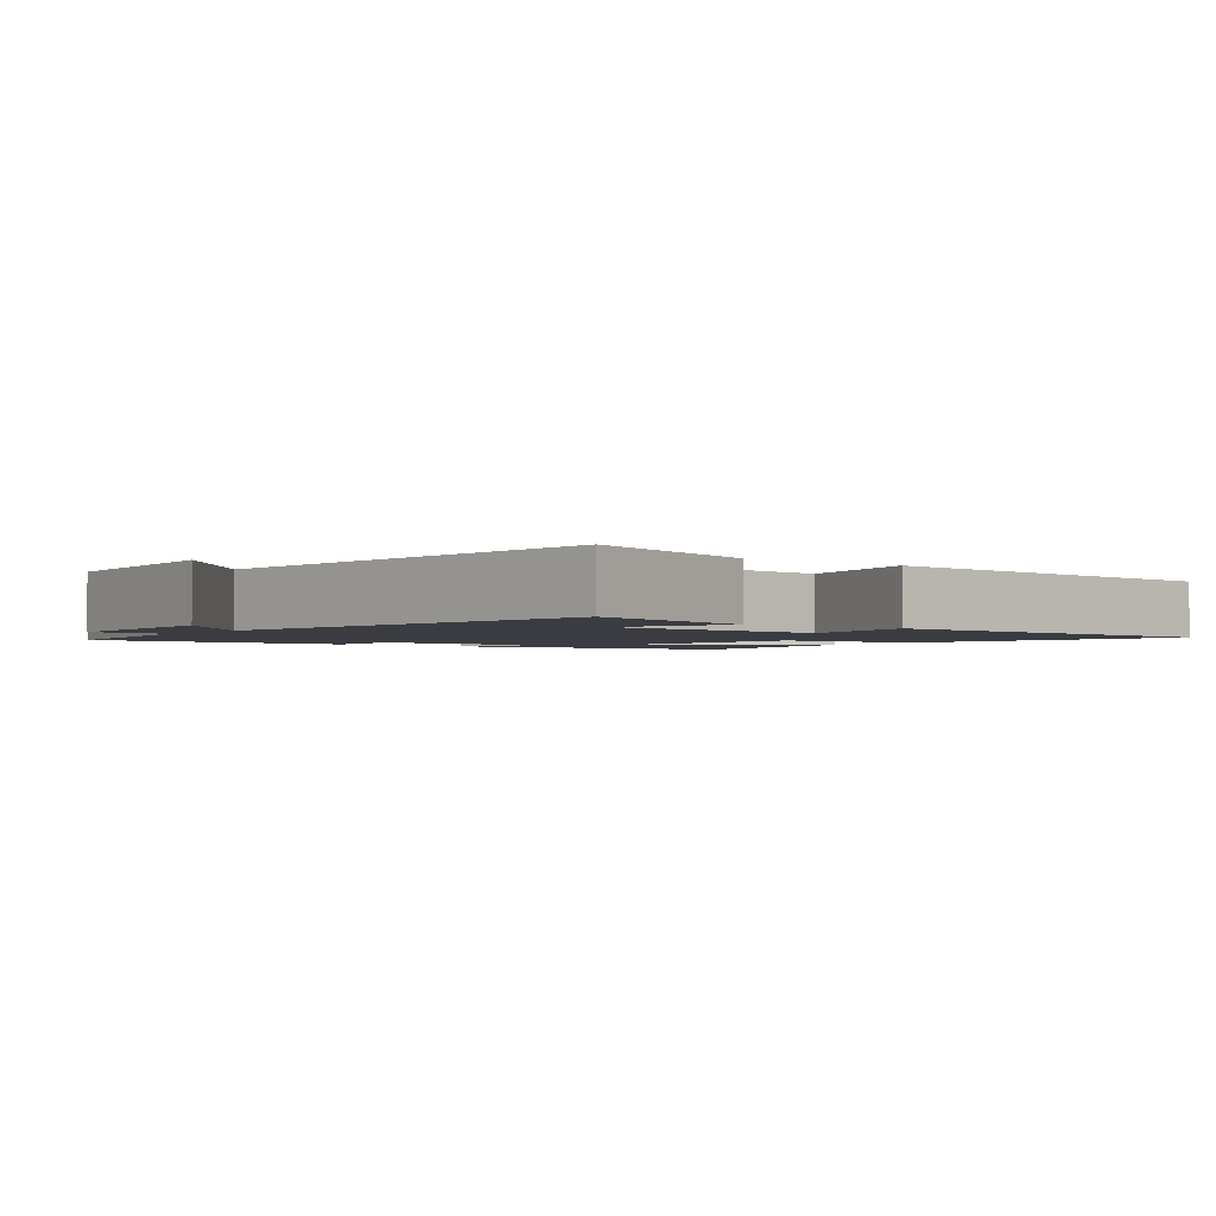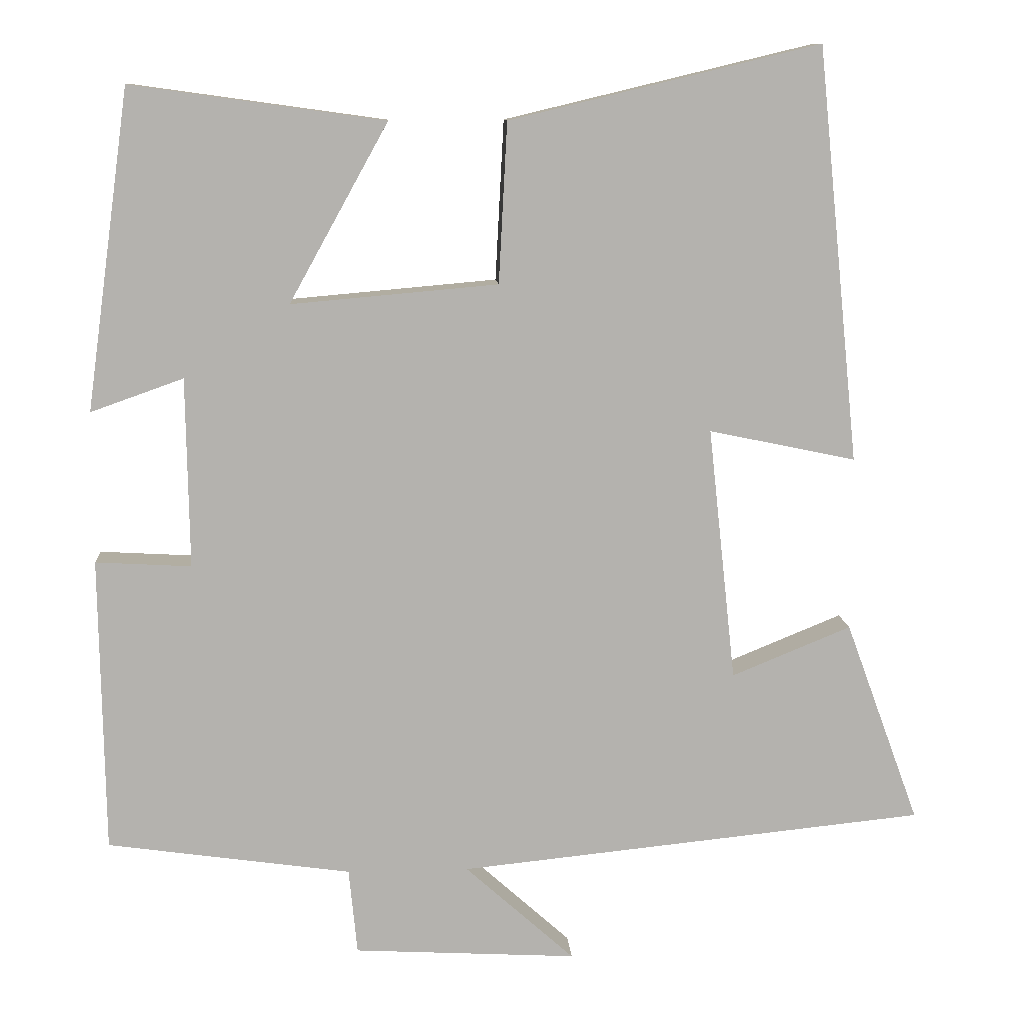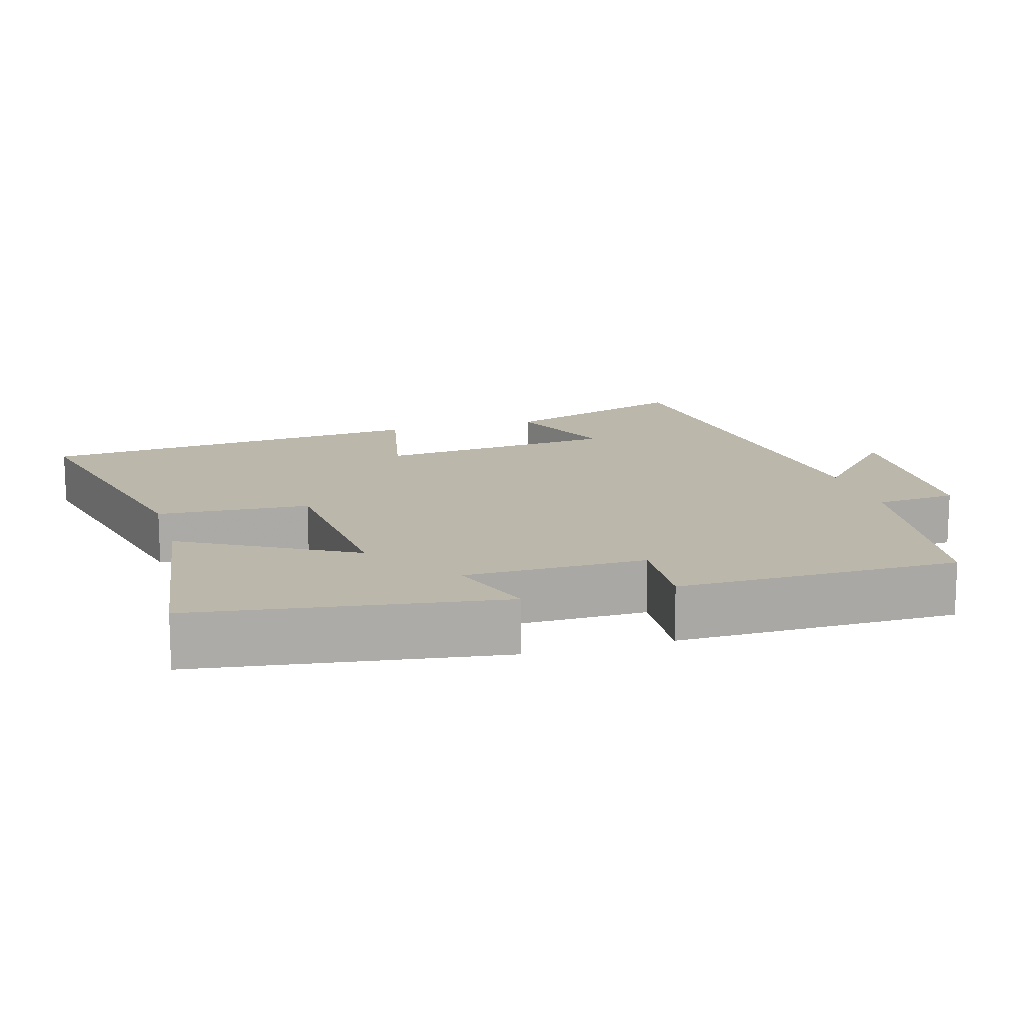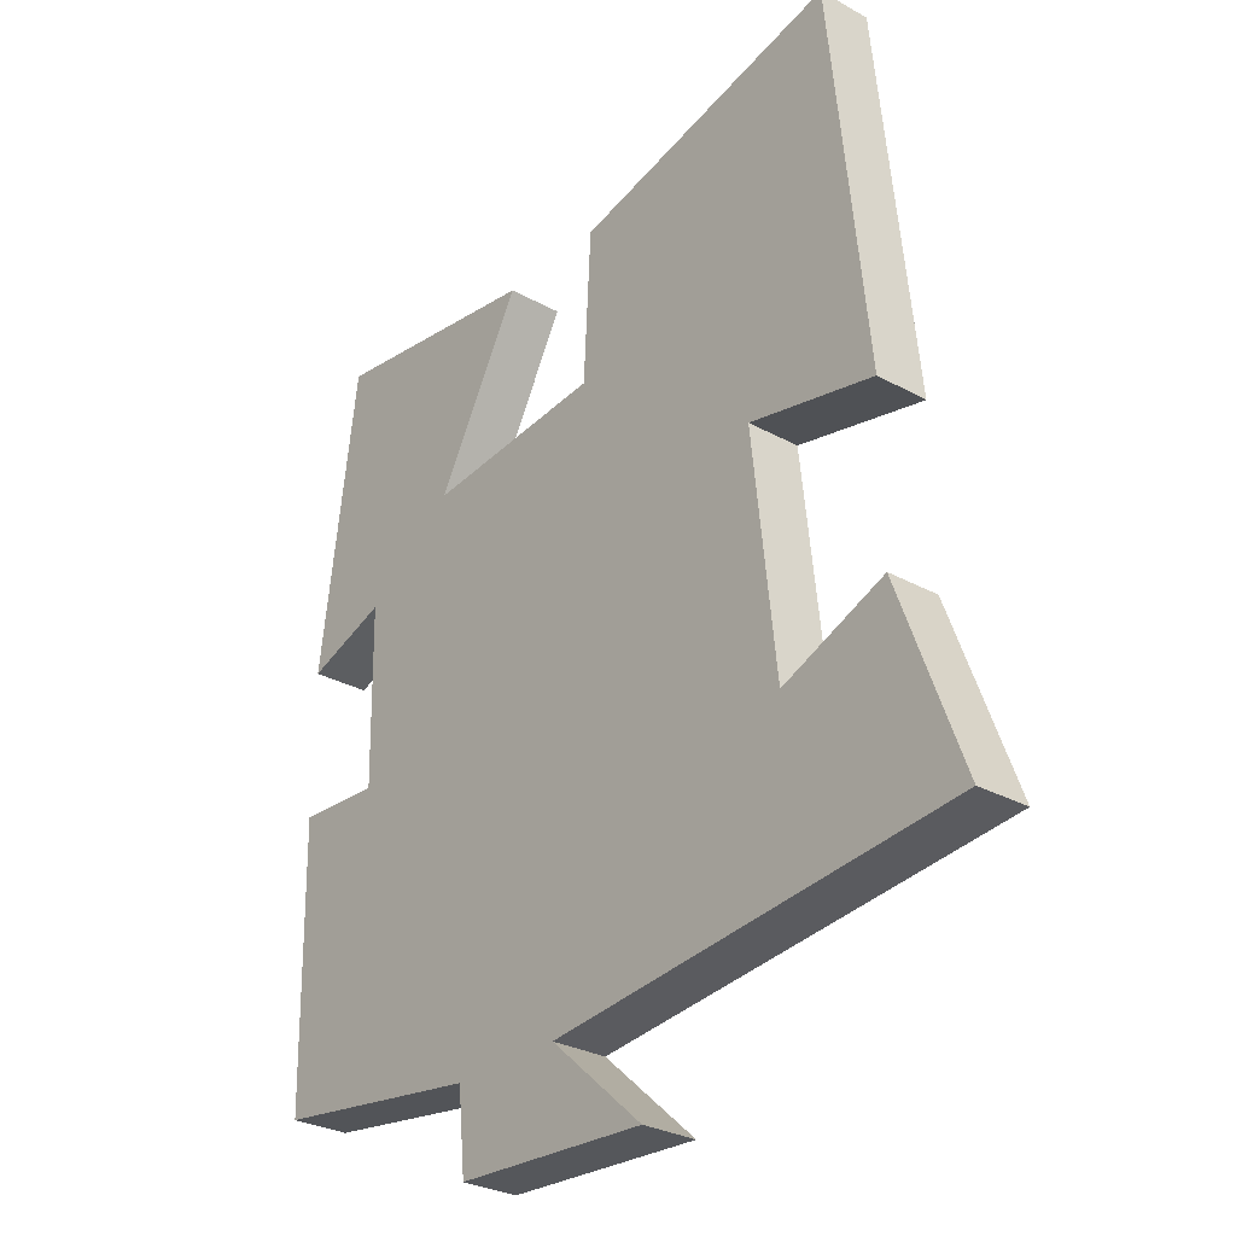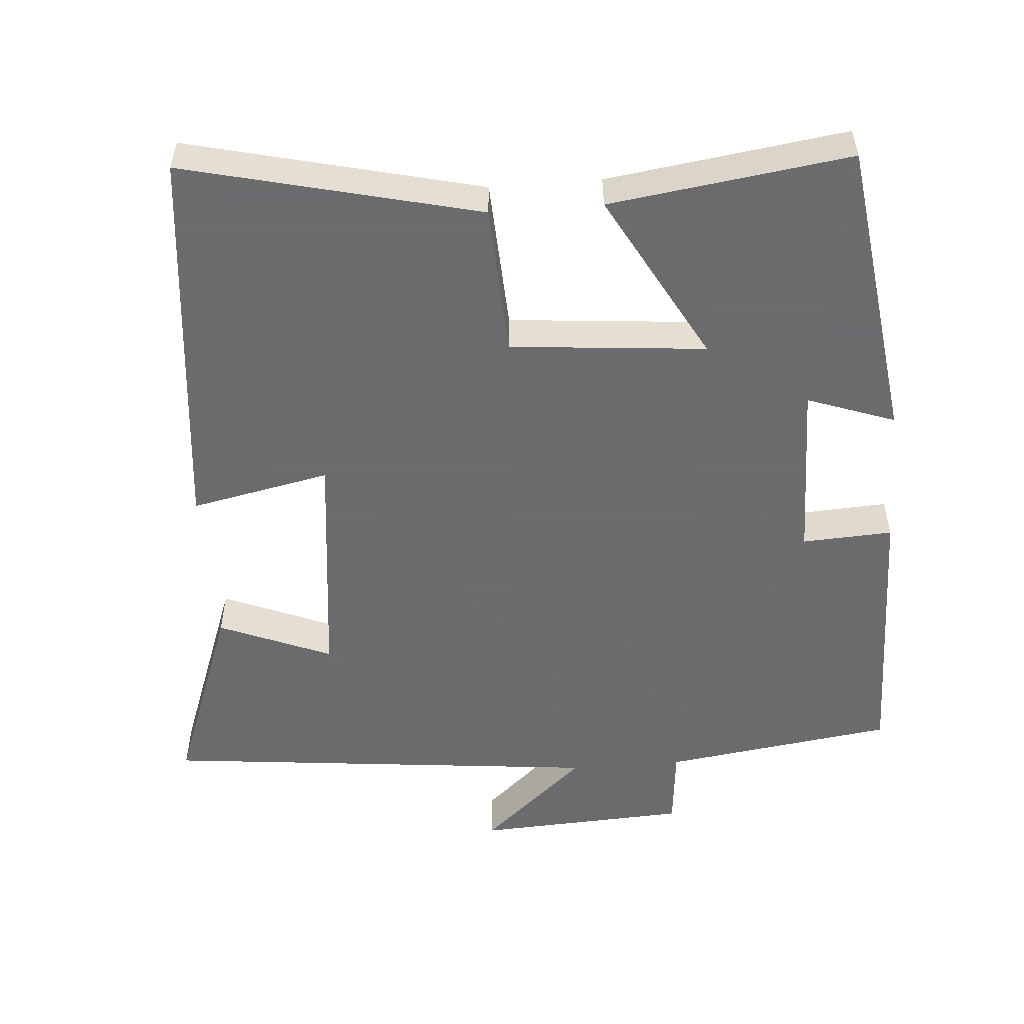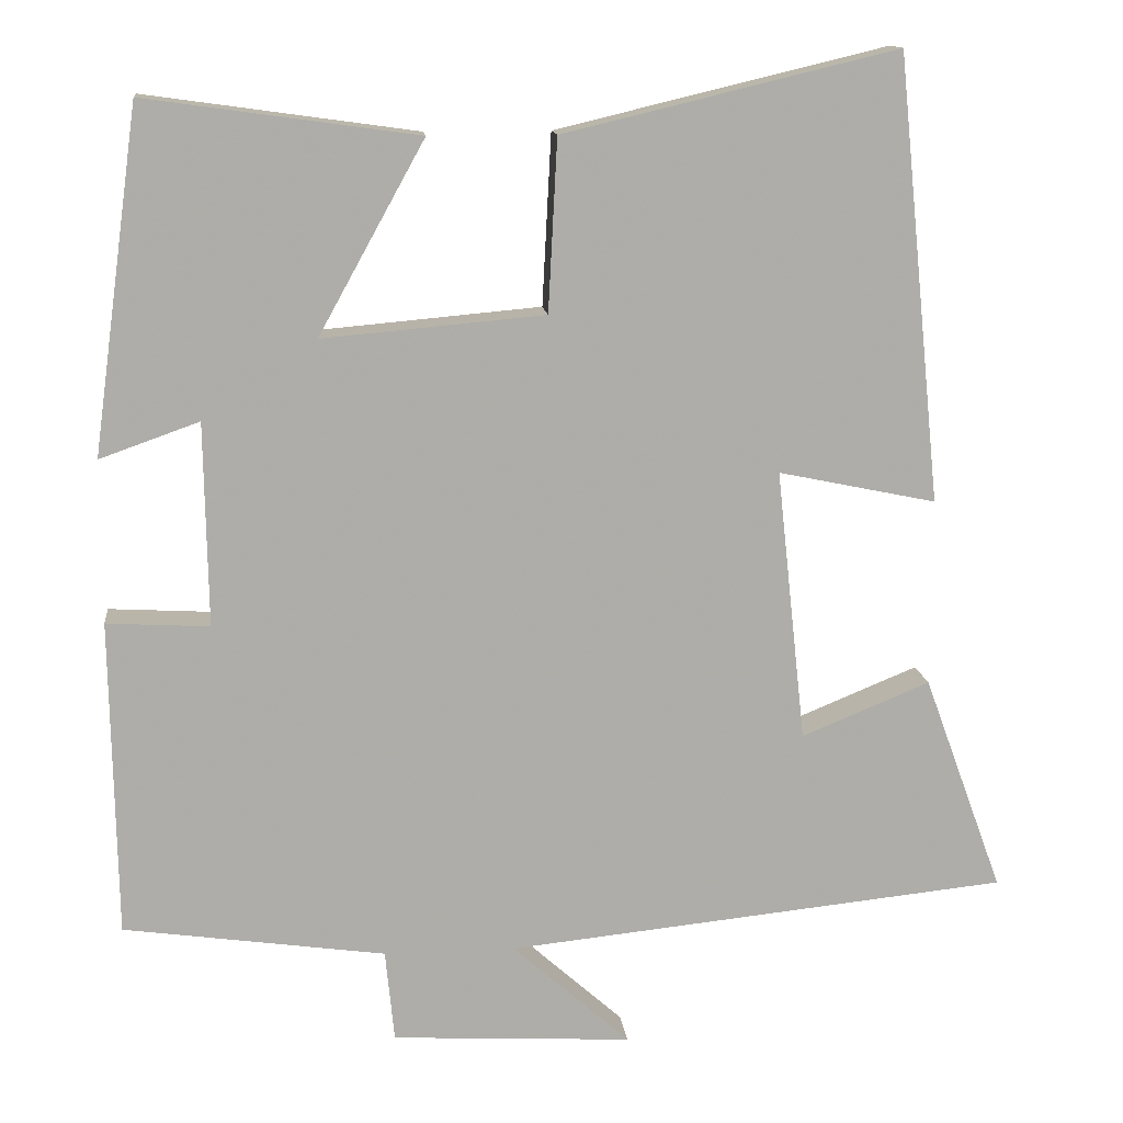
<metadata>
{"format":"obj","ext":"obj","renderer":"f3d","projection":"perspective","resolution":1024,"background":"white","views":[{"elev":-2.2,"azim":-126.6,"up":"+Y"},{"elev":10.6,"azim":176.1,"up":"+Z"},{"elev":14.2,"azim":74.1,"up":"+Y"},{"elev":-29.2,"azim":-129.4,"up":"+Z"},{"elev":-53.5,"azim":4.4,"up":"+Y"},{"elev":13.4,"azim":173.9,"up":"+Z"}]}
</metadata>
<code>
v 0.494 0.07 -0.455
v 0.175 0.07 -0.5
v 0.164 0.07 -0.612
v -0.128 0.07 -0.628
v 0.015 0.07 -0.5
v -0.597 0.07 -0.437
v -0.5 0.07 -0.172
v -0.344 0.07 -0.236
v -0.308 0.07 0.096
v -0.5 0.07 0.056
v -0.445 0.07 0.597
v -0.04 0.07 0.5
v -0.029 0.07 0.291
v 0.241 0.07 0.267
v 0.112 0.07 0.5
v 0.443 0.07 0.546
v 0.5 0.07 0.129
v 0.379 0.07 0.172
v 0.375 0.07 -0.076
v 0.5 0.07 -0.069
v 0.494 0 -0.455
v 0.175 0 -0.5
v 0.164 0 -0.612
v -0.128 0 -0.628
v 0.015 0 -0.5
v -0.597 0 -0.437
v -0.5 0 -0.172
v -0.344 0 -0.236
v -0.308 0 0.096
v -0.5 0 0.056
v -0.445 0 0.597
v -0.04 0 0.5
v -0.029 0 0.291
v 0.241 0 0.267
v 0.112 0 0.5
v 0.443 0 0.546
v 0.5 0 0.129
v 0.379 0 0.172
v 0.375 0 -0.076
v 0.5 0 -0.069
f 19 20 1 2
f 18 19 2
f 16 17 18
f 15 16 18
f 14 15 18
f 13 14 18 2
f 11 12 13
f 10 11 13
f 9 10 13
f 8 9 13 2
f 7 8 2
f 6 7 2
f 5 6 2
f 2 3 4 5
f 22 21 40 39
f 22 39 38
f 38 37 36
f 38 36 35
f 38 35 34
f 22 38 34 33
f 33 32 31
f 33 31 30
f 33 30 29
f 22 33 29 28
f 22 28 27
f 22 27 26
f 22 26 25
f 25 24 23 22
f 1 21 22 2
f 2 22 23 3
f 3 23 24 4
f 4 24 25 5
f 5 25 26 6
f 6 26 27 7
f 7 27 28 8
f 8 28 29 9
f 9 29 30 10
f 10 30 31 11
f 11 31 32 12
f 12 32 33 13
f 13 33 34 14
f 14 34 35 15
f 15 35 36 16
f 16 36 37 17
f 17 37 38 18
f 18 38 39 19
f 19 39 40 20
f 20 40 21 1

</code>
